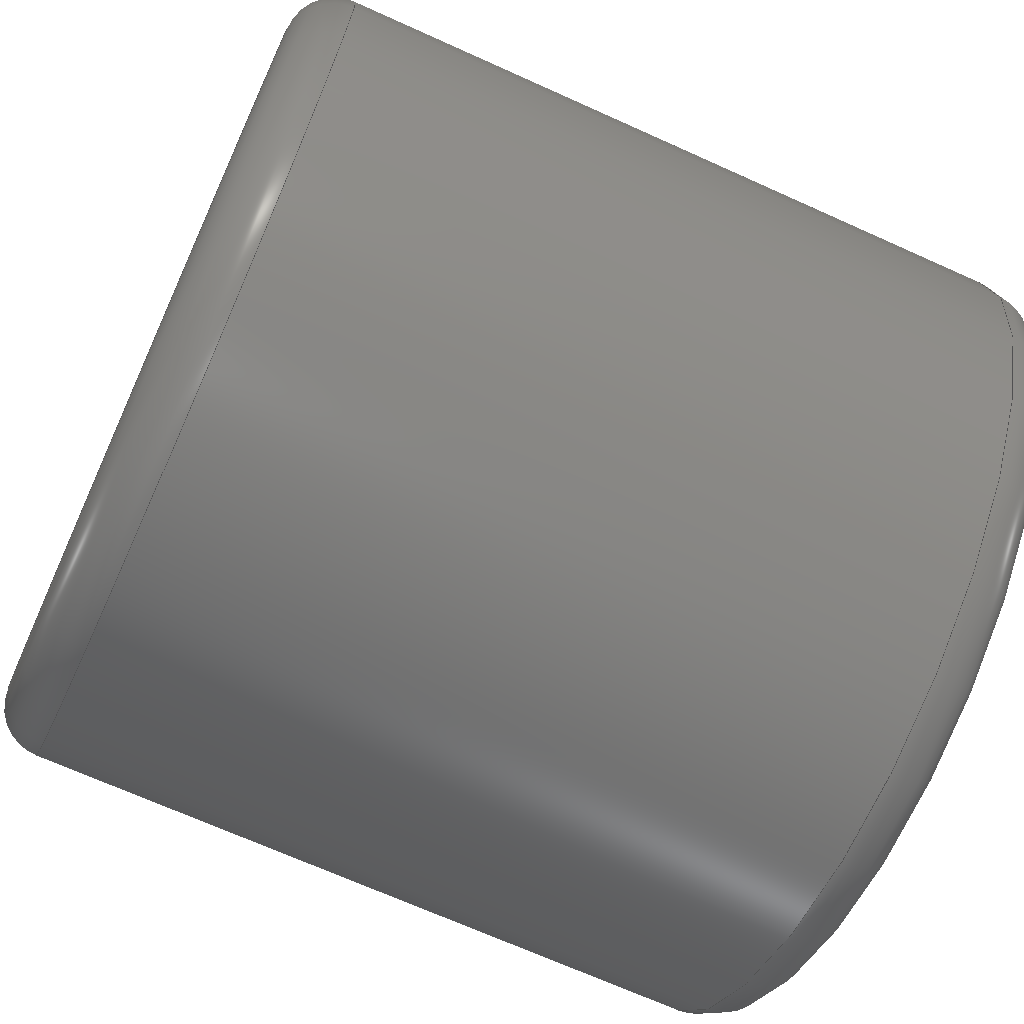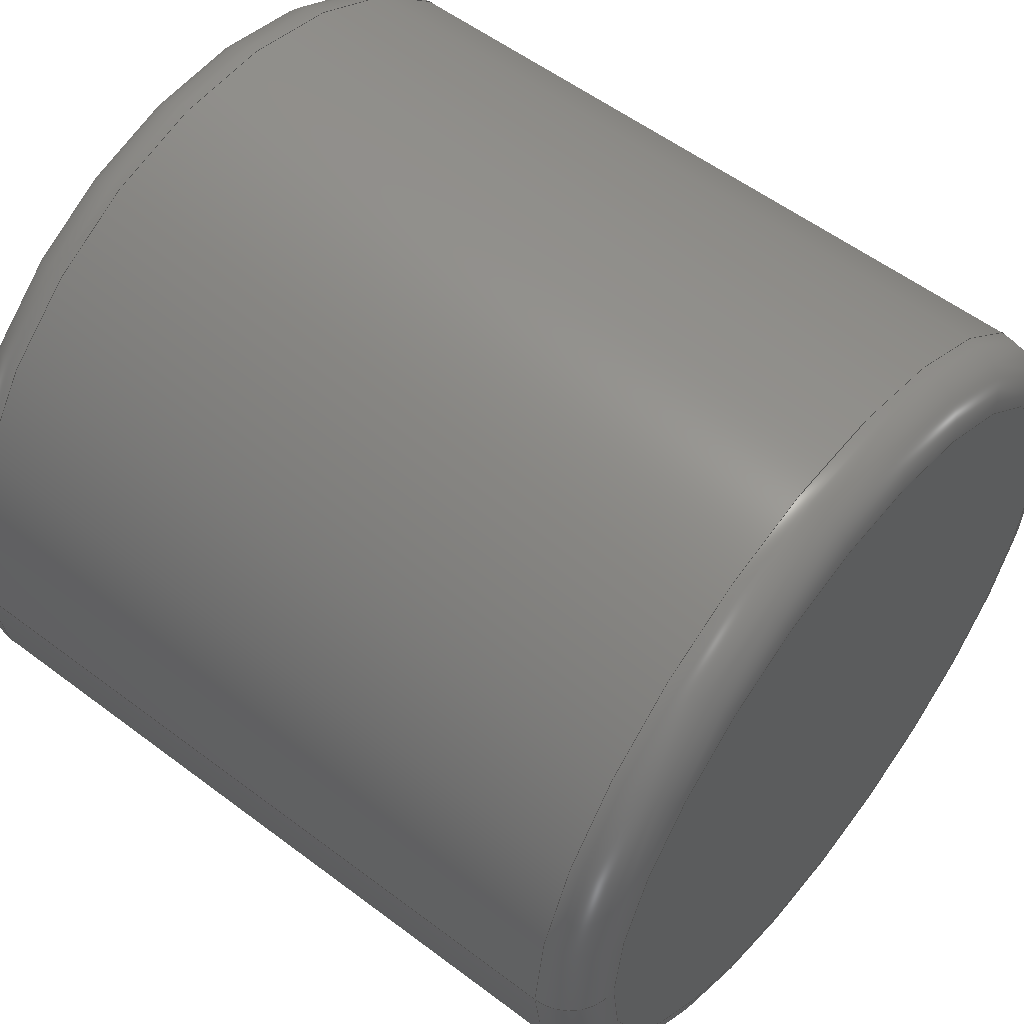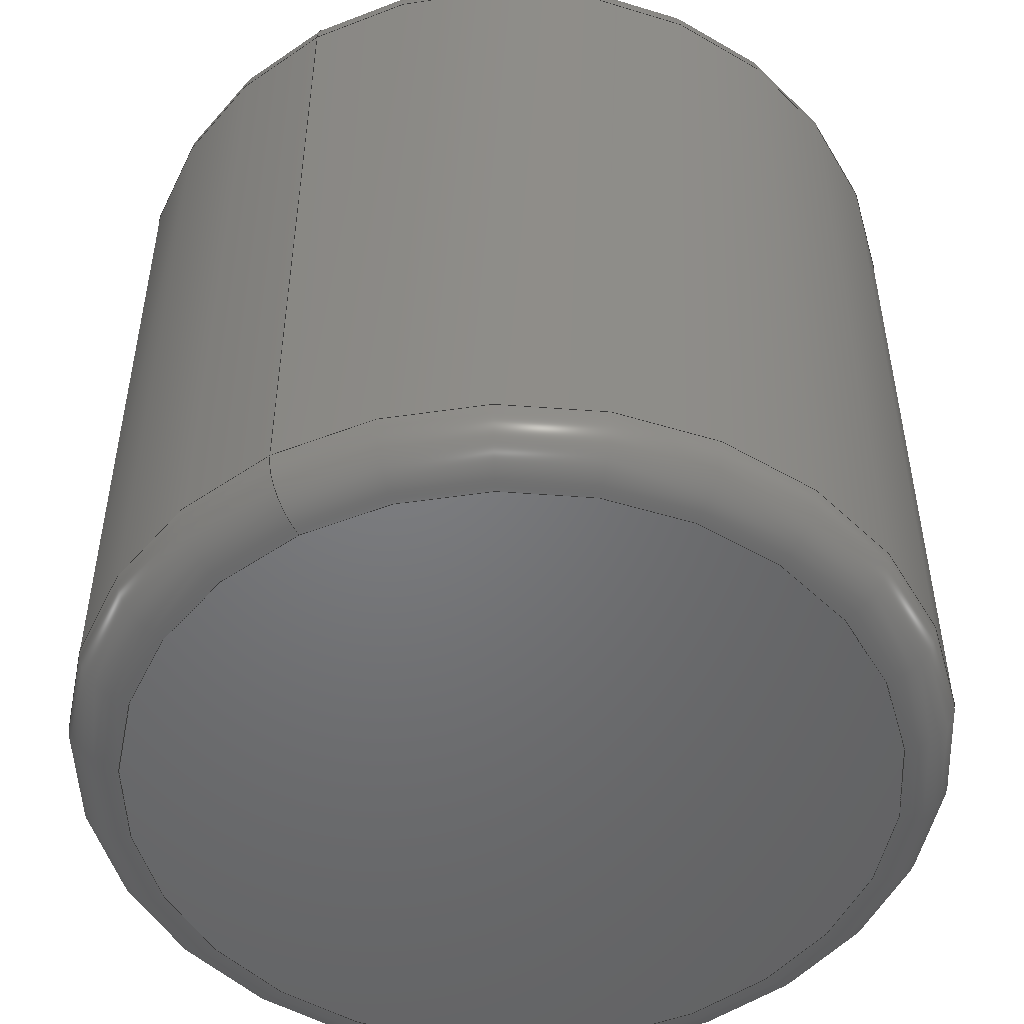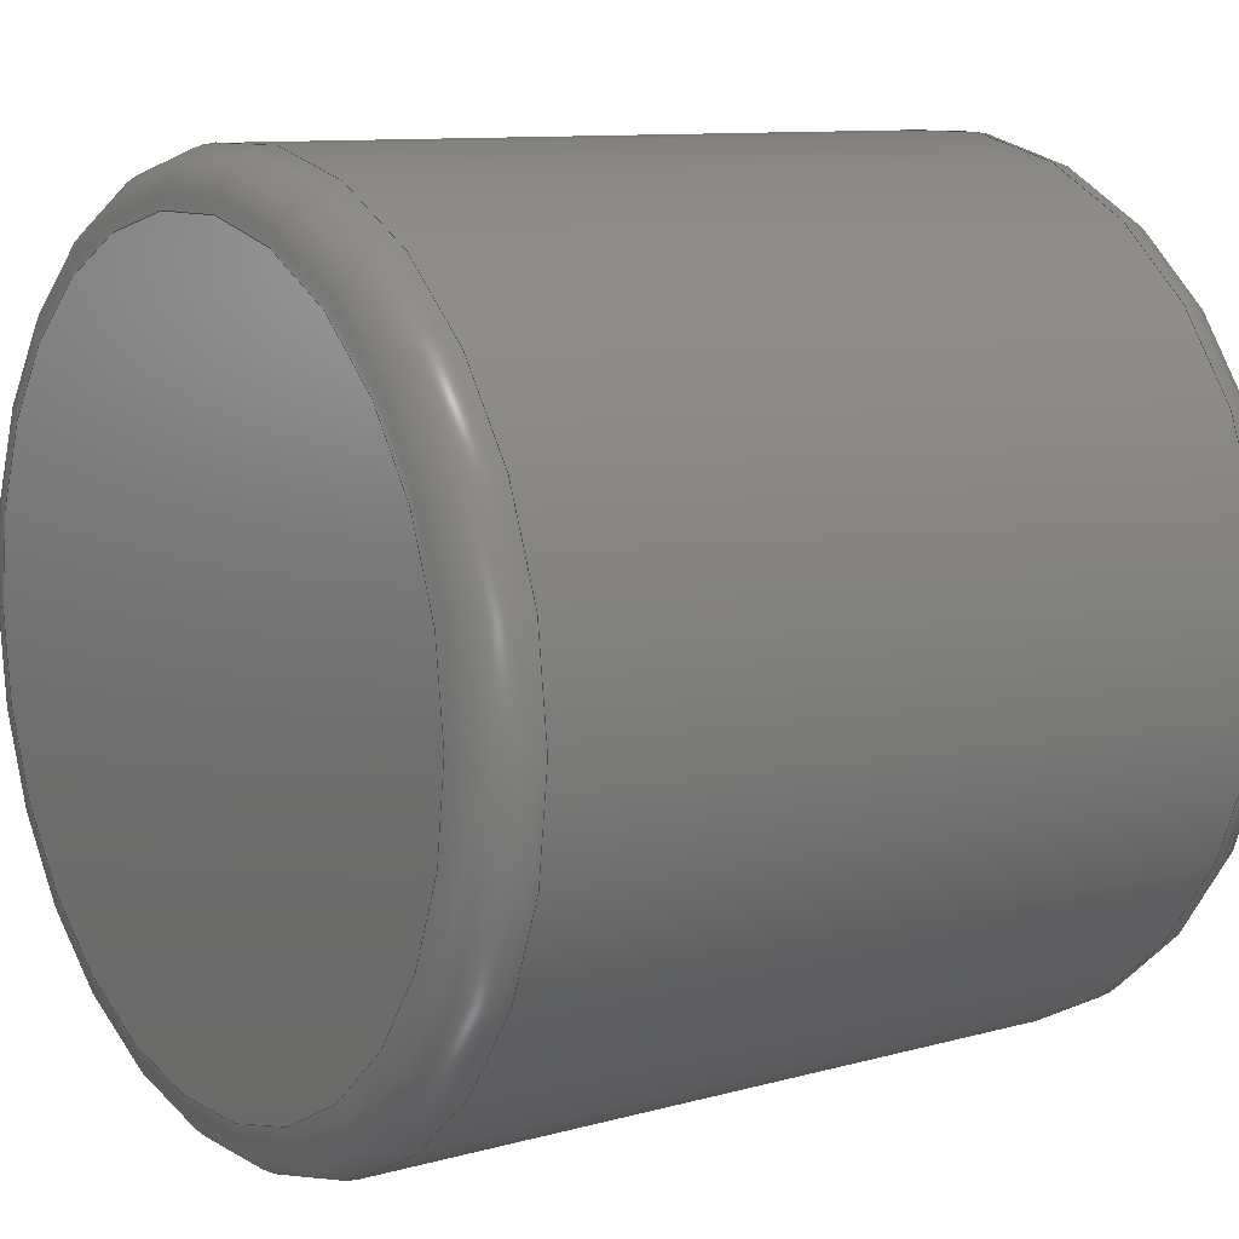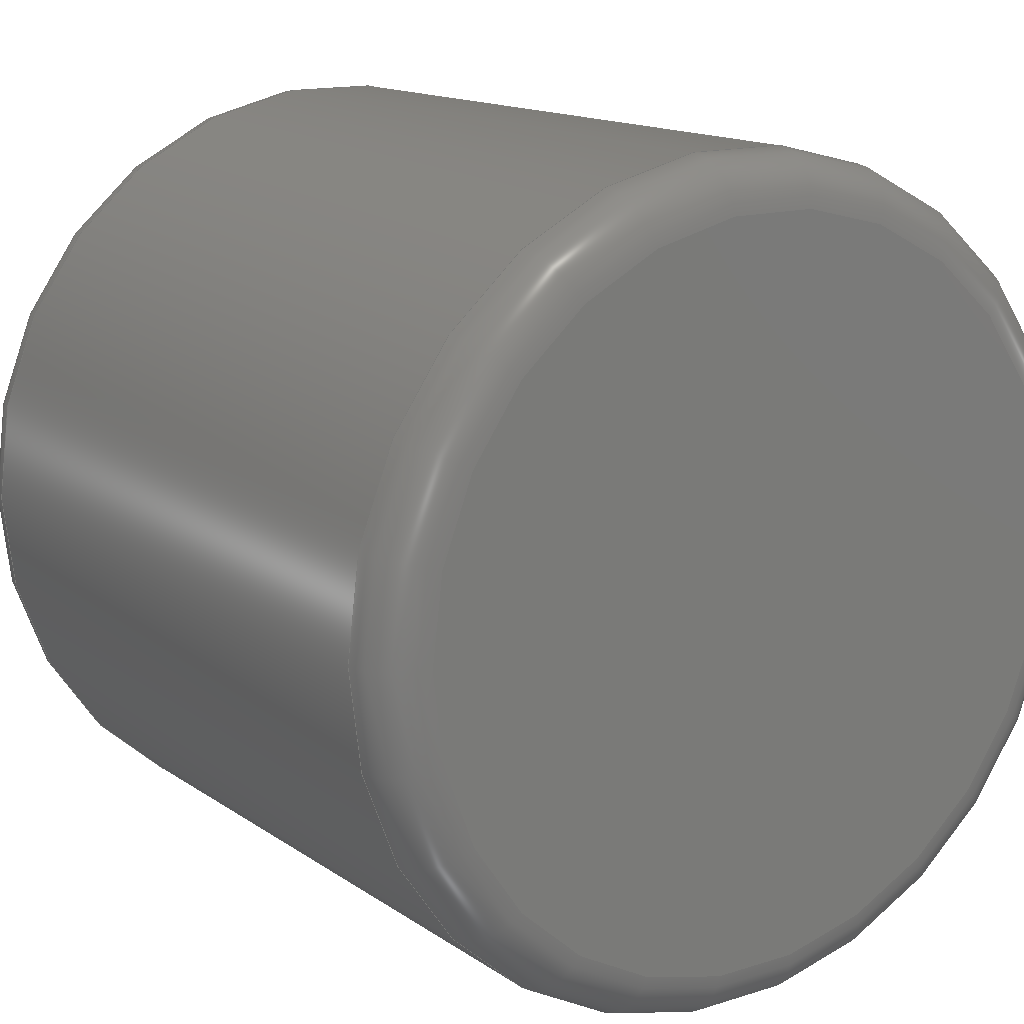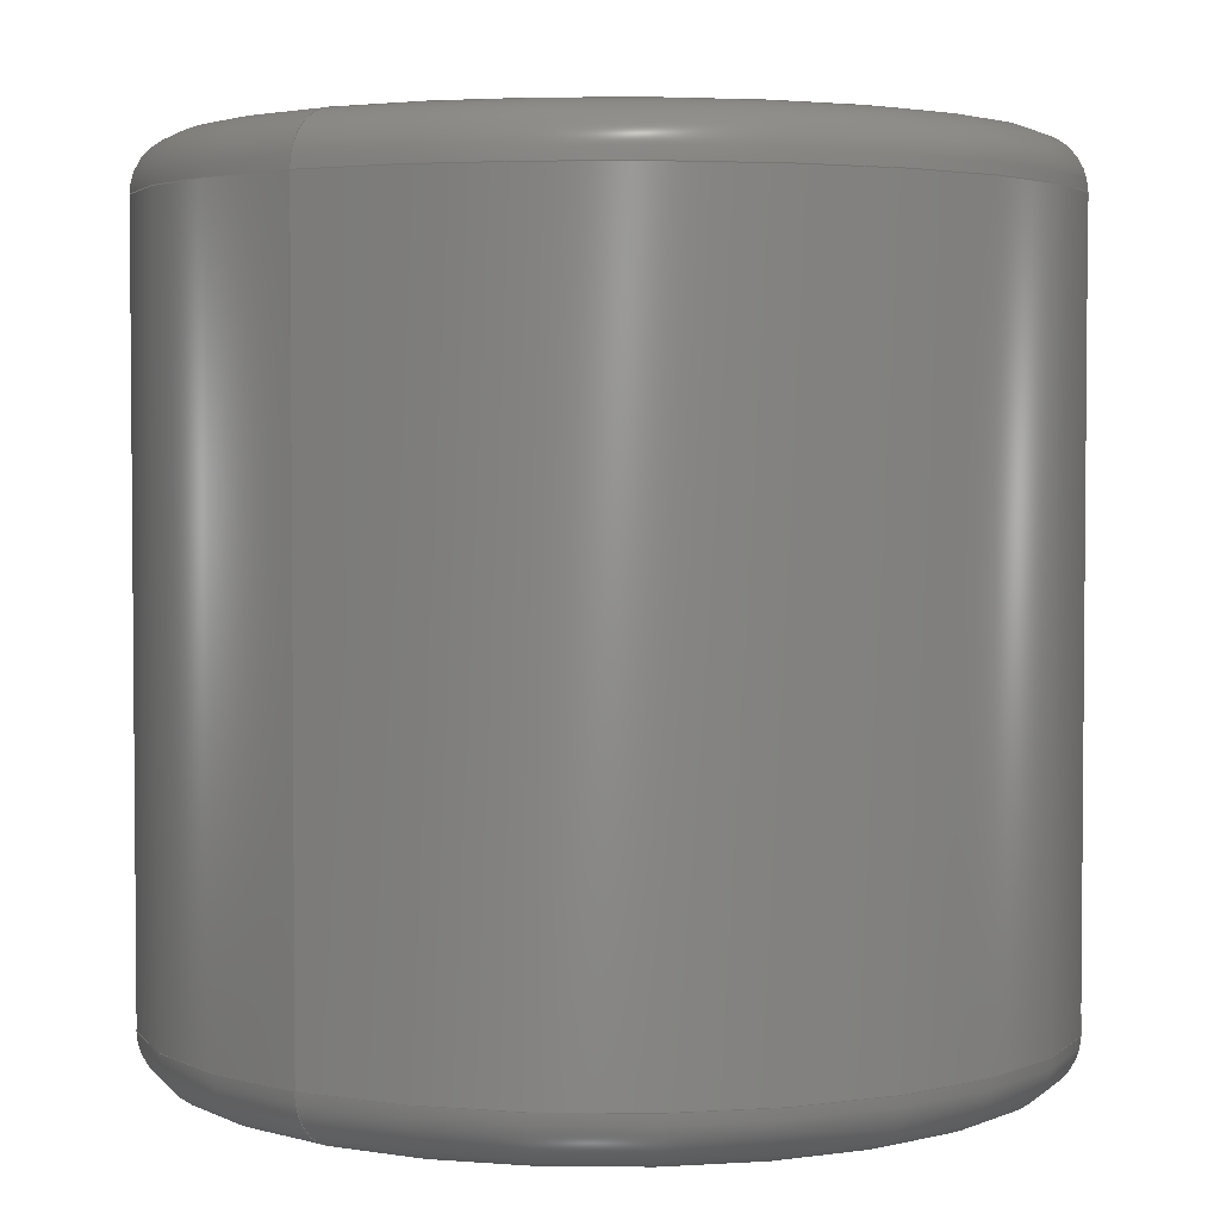
<metadata>
{"format":"step","ext":"stp","renderer":"f3d","projection":"perspective","resolution":1024,"background":"white","views":[{"elev":-69.5,"azim":-114.3,"up":"+Y"},{"elev":55.9,"azim":128.4,"up":"+Y"},{"elev":-50.2,"azim":119.9,"up":"+Z"},{"elev":10.1,"azim":-125.4,"up":"+Y"},{"elev":14.4,"azim":-34.6,"up":"+Y"},{"elev":3.2,"azim":126.2,"up":"+Z"}]}
</metadata>
<code>
ISO-10303-21;
DATA;
#1=MECHANICAL_CONTEXT('detailed design',#9,'mechanical');
#2=PRODUCT_RELATED_PRODUCT_CATEGORY('detail','',(#89));
#3=CC_DESIGN_SECURITY_CLASSIFICATION(#5,(#88));
#4=SECURITY_CLASSIFICATION_LEVEL('unclassified');
#5=SECURITY_CLASSIFICATION('name','Security for version',#4);
#6=SHAPE_DEFINITION_REPRESENTATION(#7,#179);
#7=PRODUCT_DEFINITION_SHAPE('','DefinitionDesc',#87);
#8=APPLICATION_PROTOCOL_DEFINITION('AP definition status',
'config_control_design',1994,#9);
#9=APPLICATION_CONTEXT(
'control the configuration of three dimensional design');
#10=DESIGN_CONTEXT('detailed design',#9,'design');
#11=PERSON_AND_ORGANIZATION_ROLE('creator');
#12=PERSON_AND_ORGANIZATION_ROLE('classification_officer');
#13=PERSON_AND_ORGANIZATION_ROLE('creator');
#14=PERSON_AND_ORGANIZATION_ROLE('design_supplier');
#15=PERSON_AND_ORGANIZATION_ROLE('design_owner');
#16=CC_DESIGN_PERSON_AND_ORGANIZATION_ASSIGNMENT(#48,#11,(#87));
#17=CC_DESIGN_PERSON_AND_ORGANIZATION_ASSIGNMENT(#51,#12,(#5));
#18=CC_DESIGN_PERSON_AND_ORGANIZATION_ASSIGNMENT(#52,#13,(#88));
#19=CC_DESIGN_PERSON_AND_ORGANIZATION_ASSIGNMENT(#53,#14,(#88));
#20=CC_DESIGN_PERSON_AND_ORGANIZATION_ASSIGNMENT(#54,#15,(#89));
#21=DATE_TIME_ROLE('creation_date');
#22=DATE_TIME_ROLE('classification_date');
#23=CC_DESIGN_DATE_AND_TIME_ASSIGNMENT(#77,#21,(#87));
#24=CC_DESIGN_DATE_AND_TIME_ASSIGNMENT(#80,#22,(#5));
#25=CC_DESIGN_APPROVAL(#84,(#87));
#26=CC_DESIGN_APPROVAL(#85,(#88));
#27=CC_DESIGN_APPROVAL(#86,(#5));
#28=APPROVAL_PERSON_ORGANIZATION(#47,#84,#55);
#29=APPROVAL_PERSON_ORGANIZATION(#49,#85,#56);
#30=APPROVAL_PERSON_ORGANIZATION(#50,#86,#57);
#31=ORGANIZATION('DEFINITION_APPROVEDBY_ORG_ID',
'DEFINITION_APPROVEDBY_ORG_NAME','DEFINITION_APPROVEDBY_ORG_DESCR');
#32=ORGANIZATION('DEF_CREATOR_ORG_ID','DEF_CREATOR_ORG_NAME',
'DEF_CREATOR_ORG_DESCR');
#33=ORGANIZATION('APPROVEDBY_ORG_ID','APPROVEDBY_ORG_NAME',
'APPROVEDBY_ORG_DESCR');
#34=ORGANIZATION('SECURITY_APPROVEDBY_ORG_ID',
'SECURITY_APPROVEDBY_ORG_NAME','SECURITY_APPROVEDBY_ORG_DESCR');
#35=ORGANIZATION('CLASSOFFICER_ORG_ID','CLASSOFFICER_ORG_NAME',
'CLASSOFFICER_ORG_DESCR');
#36=ORGANIZATION('CREATOR_ORG_ID','CREATOR_ORG_NAME','CREATOR_ORG_DESCR');
#37=ORGANIZATION('SUPPLIER_ORG_ID','SUPPLIER_ORG_NAME',
'SUPPLIER_ORG_DESCR');
#38=ORGANIZATION('OWNER_ORG_ID','OWNER_ORG_NAME','OWNER_ORG_DESCR');
#39=PERSON('DEFINITION_approverID','DEFINITION_APPROVEDBY_LASTNAME',
'DEFINITION_APPROVEDBY_FIRSTNAME',$,$,$);
#40=PERSON('DEF_createrID','DEF_CREATOR_LASTNAME',
'DEF_CREATOR_FIRSTNAME',$,$,$);
#41=PERSON('approverID','APPROVEDBY_LASTNAME','APPROVEDBY_FIRSTNAME',$,$,
$);
#42=PERSON('SECURITY_approverID','SECURITY_LASTNAME',
'SECURITY_APPROVEDBY_FIRSTNAME',$,$,$);
#43=PERSON('classifierID','CLASSOFFICER_LASTNAME',
'CLASSOFFICER_FIRSTNAME',$,$,$);
#44=PERSON('createrID','CREATOR_LASTNAME','CREATOR_FIRSTNAME',$,$,$);
#45=PERSON('supplierID','SUPPLIER_LASTNAME','SUPPLIER_FIRSTNAME',$,$,$);
#46=PERSON('ownerID','OWNER_LASTNAME','OWNER_FIRSTNAME',$,$,$);
#47=PERSON_AND_ORGANIZATION(#39,#31);
#48=PERSON_AND_ORGANIZATION(#40,#32);
#49=PERSON_AND_ORGANIZATION(#41,#33);
#50=PERSON_AND_ORGANIZATION(#42,#34);
#51=PERSON_AND_ORGANIZATION(#43,#35);
#52=PERSON_AND_ORGANIZATION(#44,#36);
#53=PERSON_AND_ORGANIZATION(#45,#37);
#54=PERSON_AND_ORGANIZATION(#46,#38);
#55=APPROVAL_ROLE('definition_approval');
#56=APPROVAL_ROLE('version_approval');
#57=APPROVAL_ROLE('security_approval');
#58=APPROVAL_DATE_TIME(#76,#84);
#59=APPROVAL_DATE_TIME(#78,#85);
#60=APPROVAL_DATE_TIME(#79,#86);
#61=COORDINATED_UNIVERSAL_TIME_OFFSET(5,0,.BEHIND.);
#62=COORDINATED_UNIVERSAL_TIME_OFFSET(5,0,.BEHIND.);
#63=COORDINATED_UNIVERSAL_TIME_OFFSET(5,0,.BEHIND.);
#64=COORDINATED_UNIVERSAL_TIME_OFFSET(5,0,.BEHIND.);
#65=COORDINATED_UNIVERSAL_TIME_OFFSET(5,0,.BEHIND.);
#66=LOCAL_TIME(15,14,40,#61);
#67=LOCAL_TIME(15,14,40,#62);
#68=LOCAL_TIME(15,14,40,#63);
#69=LOCAL_TIME(15,14,40,#64);
#70=LOCAL_TIME(15,14,40,#65);
#71=CALENDAR_DATE(2014,2,2);
#72=CALENDAR_DATE(2014,2,2);
#73=CALENDAR_DATE(2014,2,2);
#74=CALENDAR_DATE(2014,2,2);
#75=CALENDAR_DATE(2014,2,2);
#76=DATE_AND_TIME(#71,#66);
#77=DATE_AND_TIME(#72,#67);
#78=DATE_AND_TIME(#73,#68);
#79=DATE_AND_TIME(#74,#69);
#80=DATE_AND_TIME(#75,#70);
#81=APPROVAL_STATUS('not_yet_approved');
#82=APPROVAL_STATUS('not_yet_approved');
#83=APPROVAL_STATUS('not_yet_approved');
#84=APPROVAL(#81,'defintion approval');
#85=APPROVAL(#82,'version approval');
#86=APPROVAL(#83,'security approval');
#87=PRODUCT_DEFINITION('DefinitionID','DefinitionDesc',#88,#10);
#88=PRODUCT_DEFINITION_FORMATION_WITH_SPECIFIED_SOURCE(
'PRODUCT_VERSION_ID','PRODUCT_VERSION_DESCR',#89,.NOT_KNOWN.);
#89=PRODUCT('ID_1','MMAG03 - 0.375 dia x 0.375L','',(#1));
#90=(
LENGTH_UNIT()
NAMED_UNIT(*)
SI_UNIT(.CENTI.,.METRE.)
);
#91=(
NAMED_UNIT(*)
PLANE_ANGLE_UNIT()
SI_UNIT($,.RADIAN.)
);
#92=(
NAMED_UNIT(*)
SI_UNIT($,.STERADIAN.)
SOLID_ANGLE_UNIT()
);
#93=UNCERTAINTY_MEASURE_WITH_UNIT(LENGTH_MEASURE(1e-06),#90,
'DISTANCE_ACCURACY_VALUE',
'Maximum model space distance between geometric entities at asserted co
nnectivities');
#94=(
GEOMETRIC_REPRESENTATION_CONTEXT(3)
GLOBAL_UNCERTAINTY_ASSIGNED_CONTEXT((#93))
GLOBAL_UNIT_ASSIGNED_CONTEXT((#92,#91,#90))
REPRESENTATION_CONTEXT('ID1','3D')
);
#95=PLANE('',#144);
#96=PLANE('',#147);
#97=CYLINDRICAL_SURFACE('',#142,0.4);
#98=VERTEX_POINT('',#164);
#99=VERTEX_POINT('',#166);
#100=VERTEX_POINT('',#169);
#101=VERTEX_POINT('',#173);
#102=CIRCLE('',#140,0.35);
#103=CIRCLE('',#141,0.4);
#104=CIRCLE('',#143,0.4);
#105=CIRCLE('',#146,0.35);
#106=EDGE_CURVE('',#98,#98,#102,.T.);
#107=EDGE_CURVE('',#99,#99,#103,.T.);
#108=EDGE_CURVE('',#100,#100,#104,.T.);
#109=EDGE_CURVE('',#101,#101,#105,.T.);
#110=ORIENTED_EDGE('',*,*,#106,.T.);
#111=ORIENTED_EDGE('',*,*,#107,.T.);
#112=ORIENTED_EDGE('',*,*,#108,.F.);
#113=ORIENTED_EDGE('',*,*,#107,.F.);
#114=ORIENTED_EDGE('',*,*,#106,.F.);
#115=ORIENTED_EDGE('',*,*,#109,.T.);
#116=ORIENTED_EDGE('',*,*,#108,.T.);
#117=ORIENTED_EDGE('',*,*,#109,.F.);
#118=EDGE_LOOP('',(#110));
#119=EDGE_LOOP('',(#111));
#120=EDGE_LOOP('',(#112));
#121=EDGE_LOOP('',(#113));
#122=EDGE_LOOP('',(#114));
#123=EDGE_LOOP('',(#115));
#124=EDGE_LOOP('',(#116));
#125=EDGE_LOOP('',(#117));
#126=FACE_BOUND('',#118,.T.);
#127=FACE_BOUND('',#119,.T.);
#128=FACE_BOUND('',#120,.T.);
#129=FACE_BOUND('',#121,.T.);
#130=FACE_BOUND('',#122,.T.);
#131=FACE_BOUND('',#123,.T.);
#132=FACE_BOUND('',#124,.T.);
#133=FACE_BOUND('',#125,.T.);
#134=ADVANCED_FACE('',(#126,#127),#175,.T.);
#135=ADVANCED_FACE('',(#128,#129),#97,.T.);
#136=ADVANCED_FACE('',(#130),#95,.F.);
#137=ADVANCED_FACE('',(#131,#132),#176,.T.);
#138=ADVANCED_FACE('',(#133),#96,.T.);
#139=AXIS2_PLACEMENT_3D('',#162,#148,$);
#140=AXIS2_PLACEMENT_3D('',#163,#149,#150);
#141=AXIS2_PLACEMENT_3D('',#165,#151,#152);
#142=AXIS2_PLACEMENT_3D('',#167,#153,#154);
#143=AXIS2_PLACEMENT_3D('',#168,#155,#156);
#144=AXIS2_PLACEMENT_3D('',#170,#157,$);
#145=AXIS2_PLACEMENT_3D('',#171,#158,$);
#146=AXIS2_PLACEMENT_3D('',#172,#159,#160);
#147=AXIS2_PLACEMENT_3D('',#174,#161,$);
#148=DIRECTION('',(0,0,1));
#149=DIRECTION('',(0,0,1));
#150=DIRECTION('',(-0.35,4.286e-17,0));
#151=DIRECTION('',(0,0,-1));
#152=DIRECTION('',(-0.4,4.899e-17,0));
#153=DIRECTION('',(0,0,1));
#154=DIRECTION('',(0.4,0,0));
#155=DIRECTION('',(0,0,1));
#156=DIRECTION('',(-0.4,-4.899e-17,0));
#157=DIRECTION('',(0,0,1));
#158=DIRECTION('',(0,0,-1));
#159=DIRECTION('',(0,0,-1));
#160=DIRECTION('',(-0.35,-4.286e-17,0));
#161=DIRECTION('',(0,0,1));
#162=CARTESIAN_POINT('',(0,0,-0.3435));
#163=CARTESIAN_POINT('',(0,0,-0.3935));
#164=CARTESIAN_POINT('',(0.35,0,-0.3935));
#165=CARTESIAN_POINT('',(0,0,-0.3435));
#166=CARTESIAN_POINT('',(0.4,-9.797e-17,-0.3435));
#167=CARTESIAN_POINT('',(0,0,-0.3935));
#168=CARTESIAN_POINT('',(0,0,0.3435));
#169=CARTESIAN_POINT('',(0.4,9.797e-17,0.3435));
#170=CARTESIAN_POINT('',(0,0,-0.3935));
#171=CARTESIAN_POINT('',(0,0,0.3435));
#172=CARTESIAN_POINT('',(0,0,0.3935));
#173=CARTESIAN_POINT('',(0.35,0,0.3935));
#174=CARTESIAN_POINT('',(0,0,0.3935));
#175=TOROIDAL_SURFACE('',#139,0.35,0.05);
#176=TOROIDAL_SURFACE('',#145,0.35,0.05);
#177=CLOSED_SHELL('',(#134,#135,#136,#137,#138));
#178=MANIFOLD_SOLID_BREP('',#177);
#179=ADVANCED_BREP_SHAPE_REPRESENTATION('',(#178),#94);
ENDSEC;
END-ISO-10303-21;

</code>
